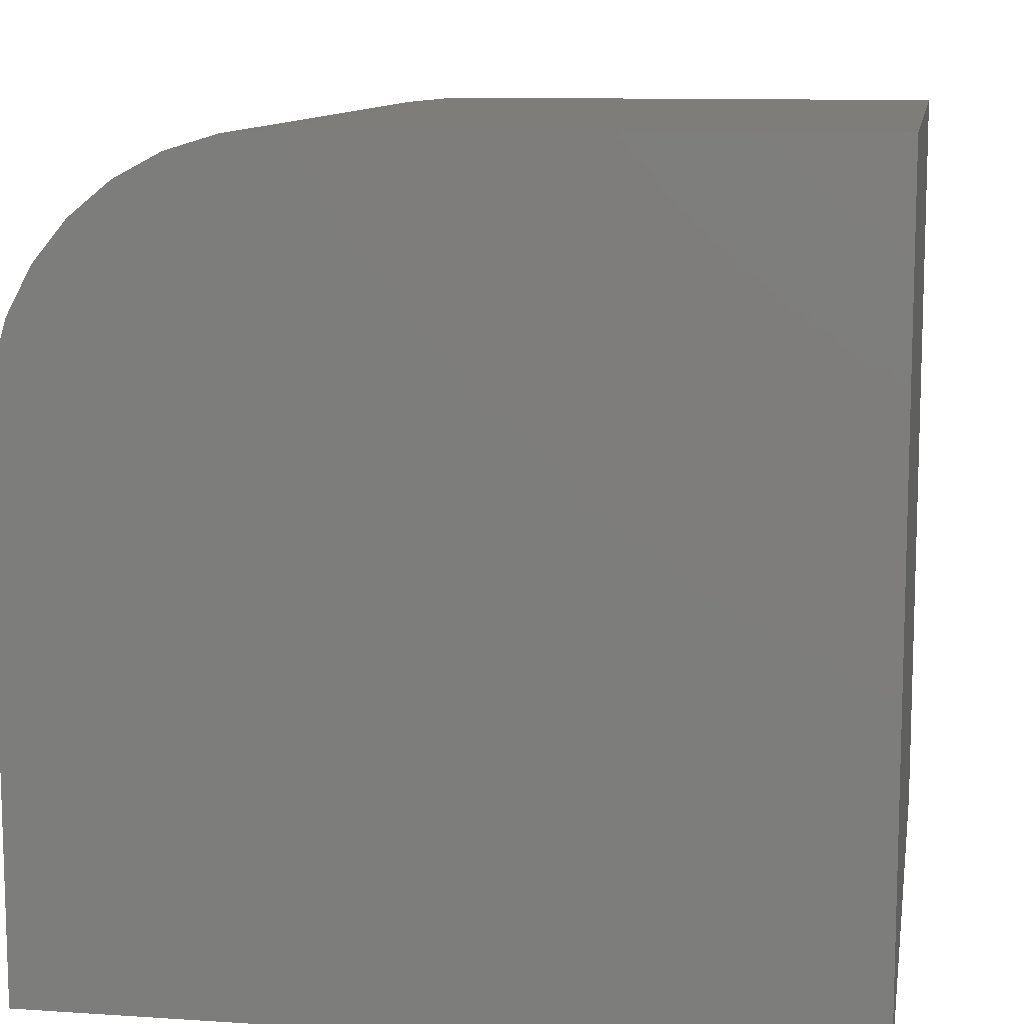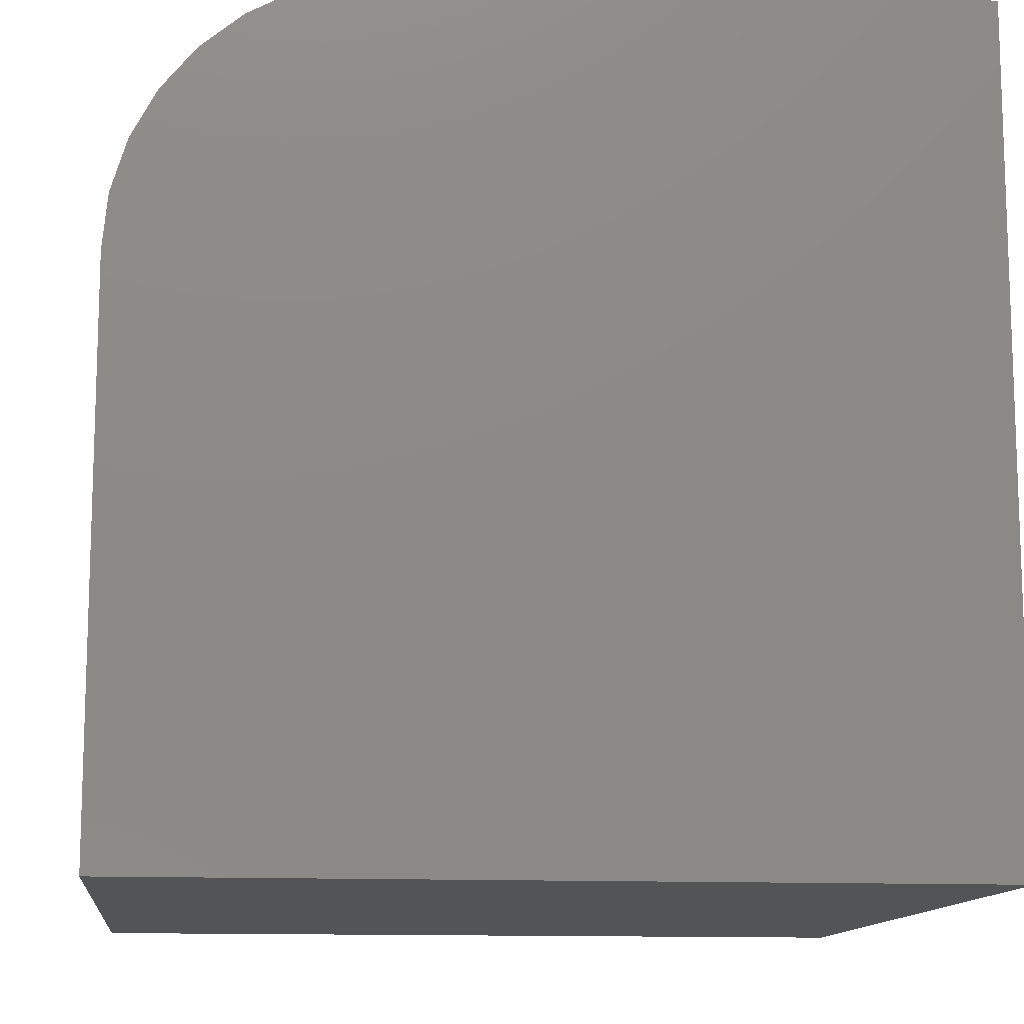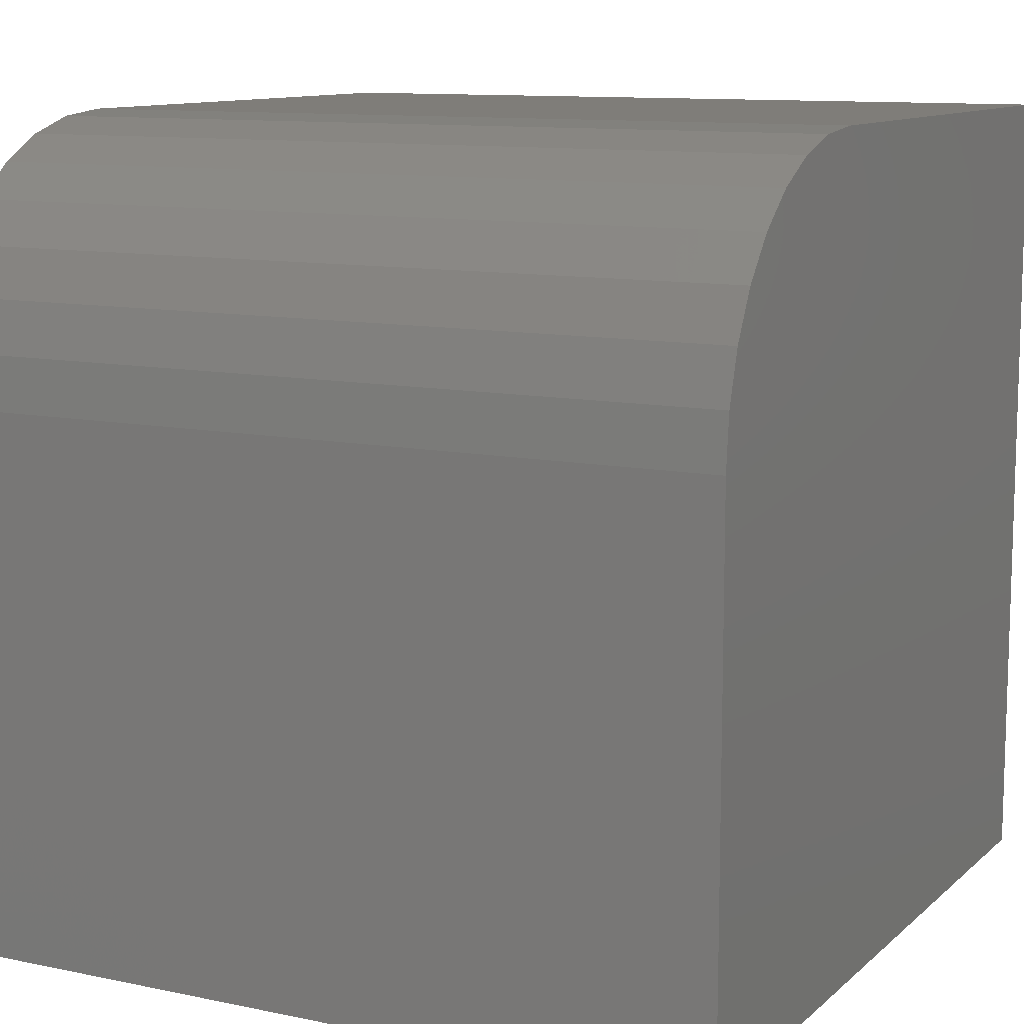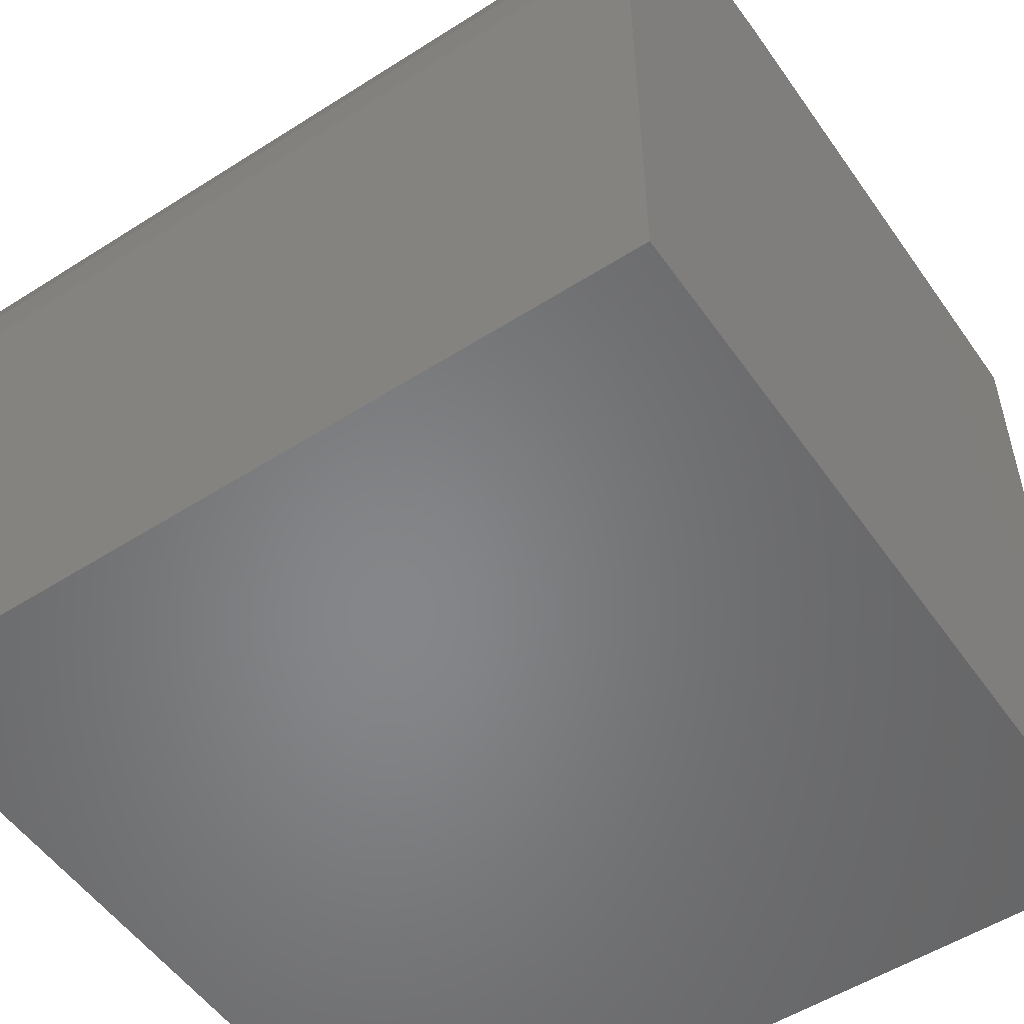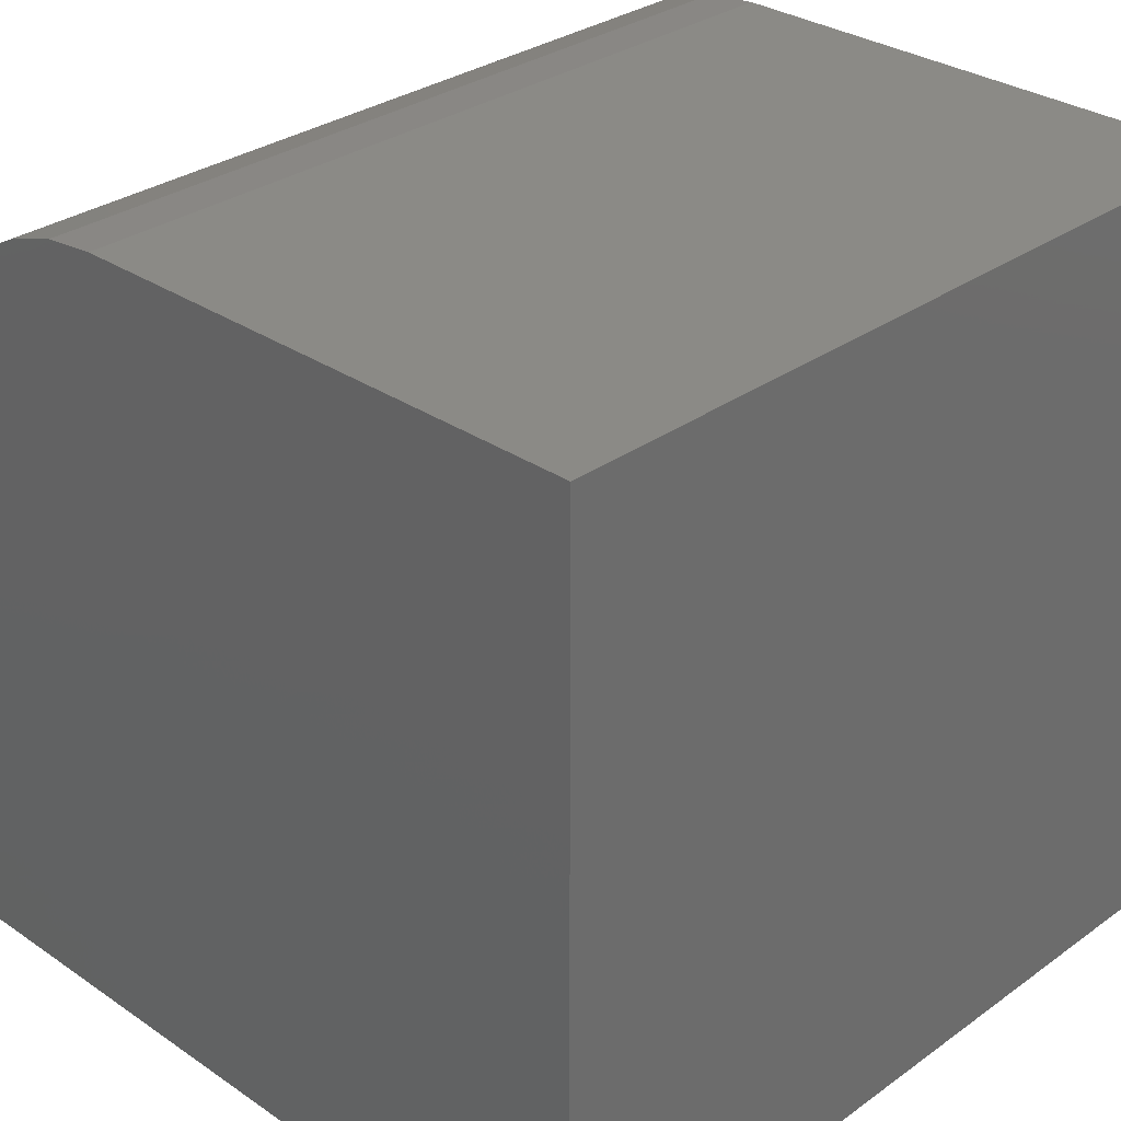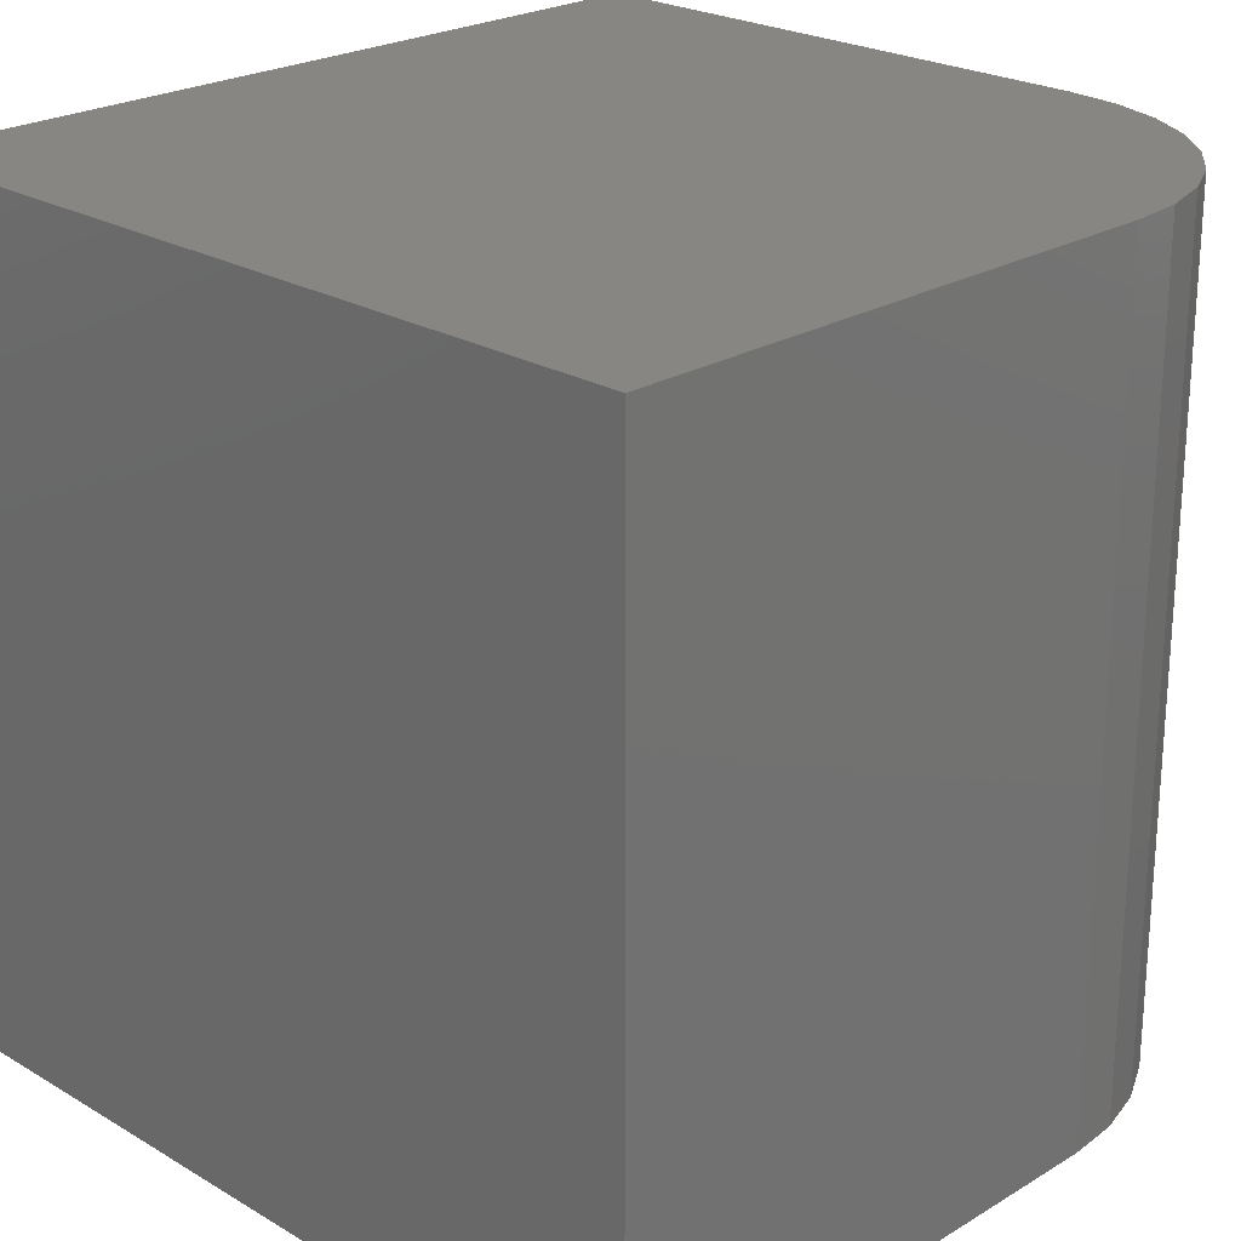
<metadata>
{"format":"stl","ext":"stl","renderer":"f3d","projection":"perspective","resolution":1024,"background":"white","views":[{"elev":10.7,"azim":9.4,"up":"+Z"},{"elev":-12.3,"azim":-6.5,"up":"+Z"},{"elev":10.9,"azim":-62.6,"up":"+Z"},{"elev":-53.3,"azim":-55.7,"up":"+Z"},{"elev":30.8,"azim":44.3,"up":"+Z"},{"elev":23.5,"azim":-135.3,"up":"+Y"}]}
</metadata>
<code>
# stl→obj: 24 verts, 44 faces
v -0.6797 -0.5547 0.2109
v -0.5391 -0.5547 0.2109
v -0.6797 -0.3438 0.2109
v -0.5391 -0.3438 0.2109
v -0.75 -0.3438 0
v -0.75 -0.5547 0
v -0.75 -0.3438 0.1406
v -0.75 -0.5547 0.1406
v -0.5391 -0.3438 0
v -0.7486 -0.3438 0.1543
v -0.7446 -0.3438 0.1675
v -0.7382 -0.3438 0.1797
v -0.7294 -0.3438 0.1903
v -0.7188 -0.3438 0.1991
v -0.7066 -0.3438 0.2056
v -0.6934 -0.3438 0.2096
v -0.6934 -0.5547 0.2096
v -0.7066 -0.5547 0.2056
v -0.7188 -0.5547 0.1991
v -0.7294 -0.5547 0.1903
v -0.7382 -0.5547 0.1797
v -0.7446 -0.5547 0.1675
v -0.7486 -0.5547 0.1543
v -0.5391 -0.5547 0
f 1 2 3
f 3 2 4
f 5 6 7
f 7 6 8
f 4 9 5
f 4 5 7
f 4 7 10
f 4 10 11
f 4 11 12
f 4 12 13
f 4 13 14
f 4 14 15
f 4 15 16
f 4 16 3
f 2 1 17
f 2 17 18
f 2 18 19
f 2 19 20
f 2 20 21
f 2 21 22
f 2 22 23
f 2 23 8
f 2 8 6
f 2 6 24
f 7 8 10
f 10 8 23
f 10 23 11
f 11 23 22
f 11 22 12
f 12 22 21
f 12 21 13
f 13 21 20
f 13 20 14
f 14 20 19
f 14 19 15
f 15 19 18
f 15 18 16
f 16 18 17
f 16 17 3
f 3 17 1
f 6 5 24
f 24 5 9
f 24 9 2
f 2 9 4

</code>
